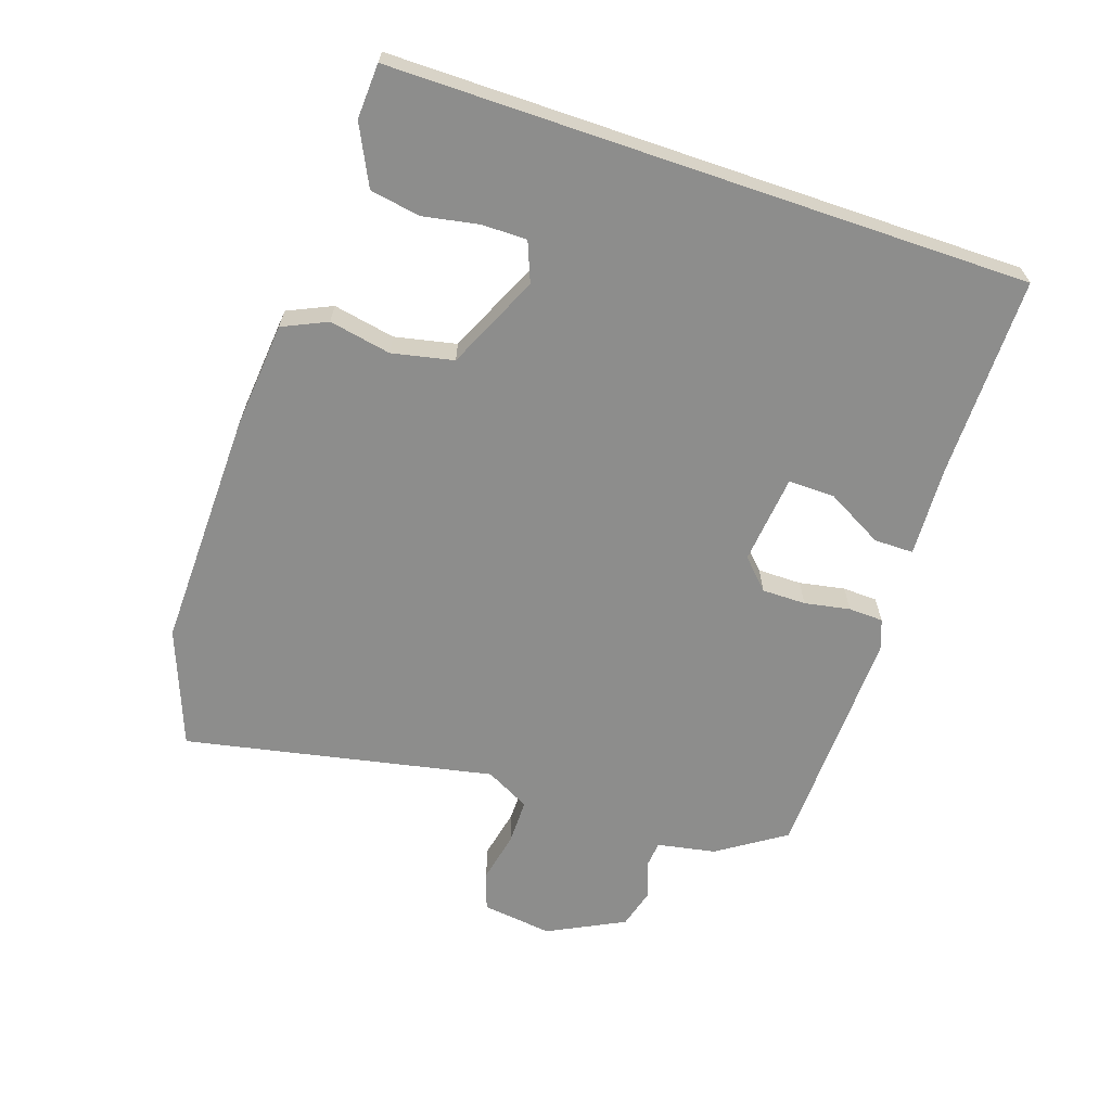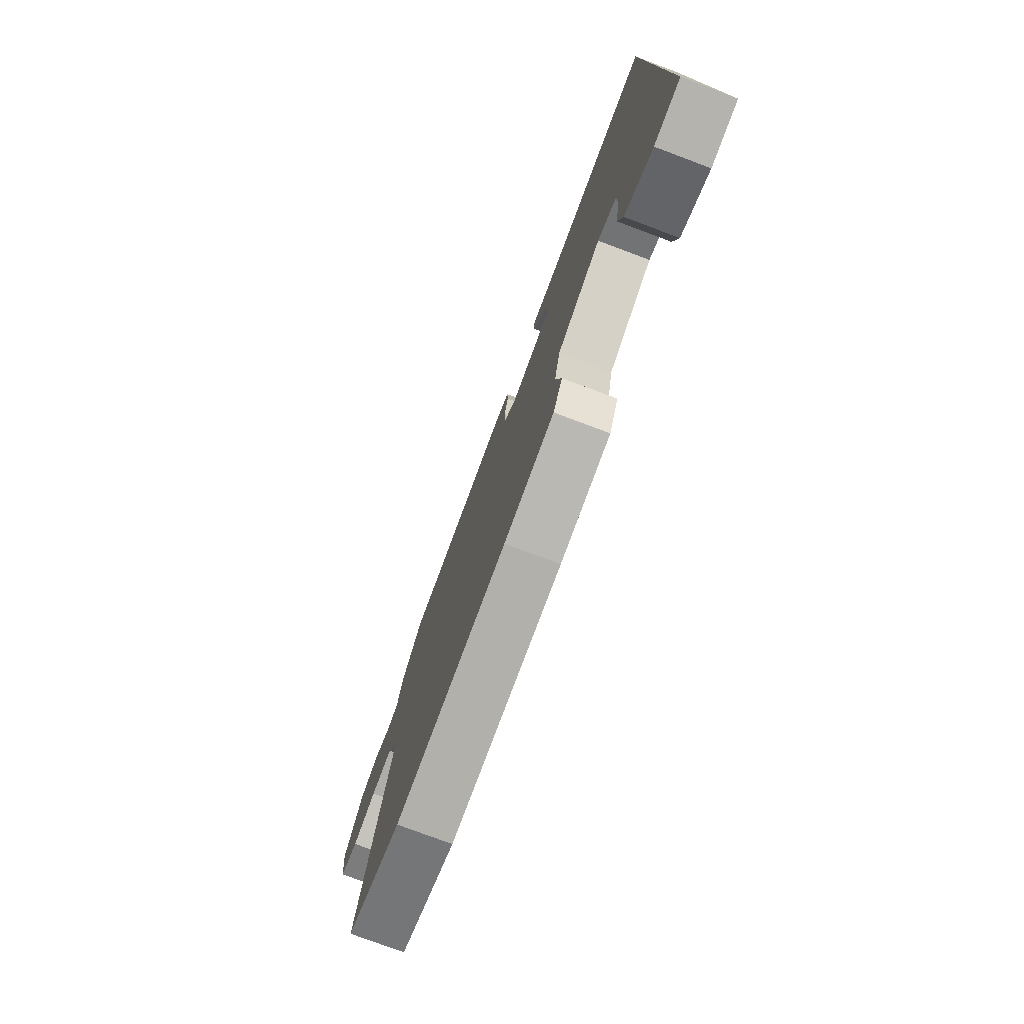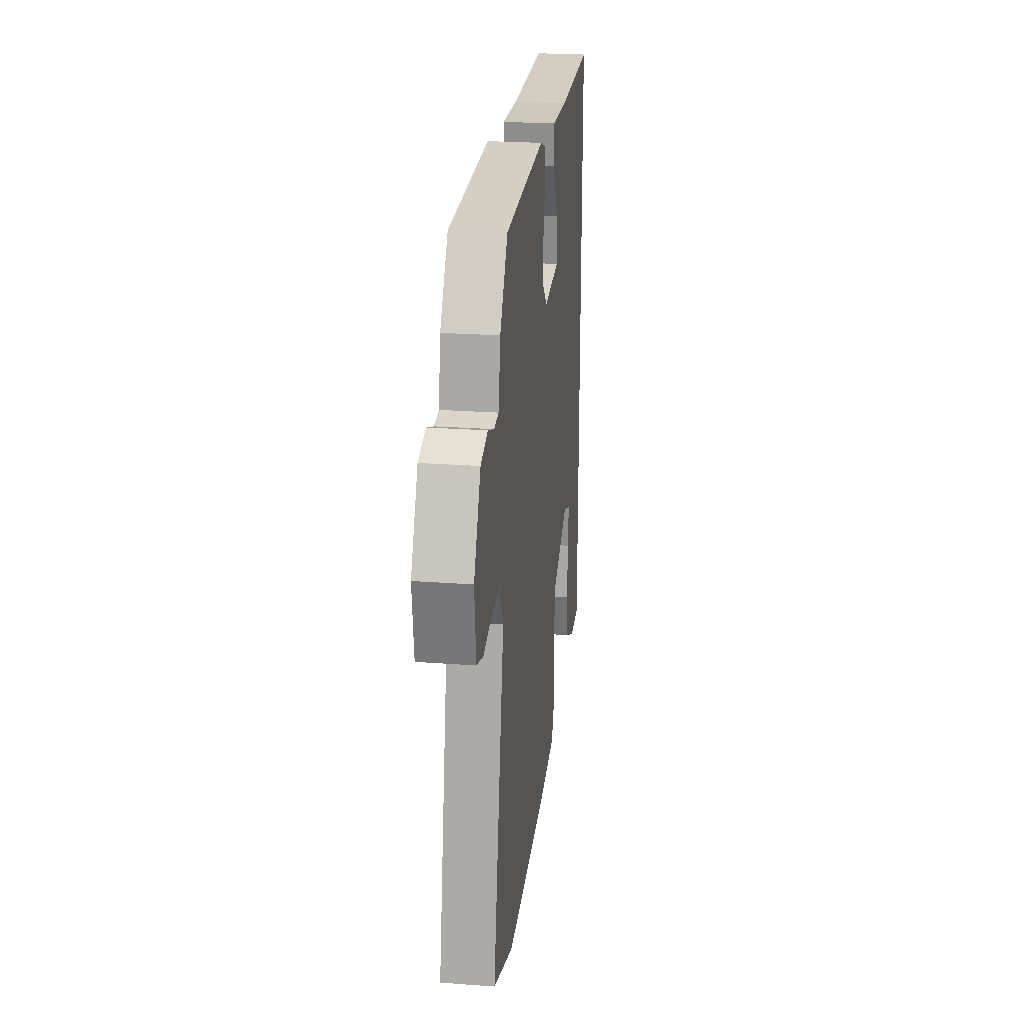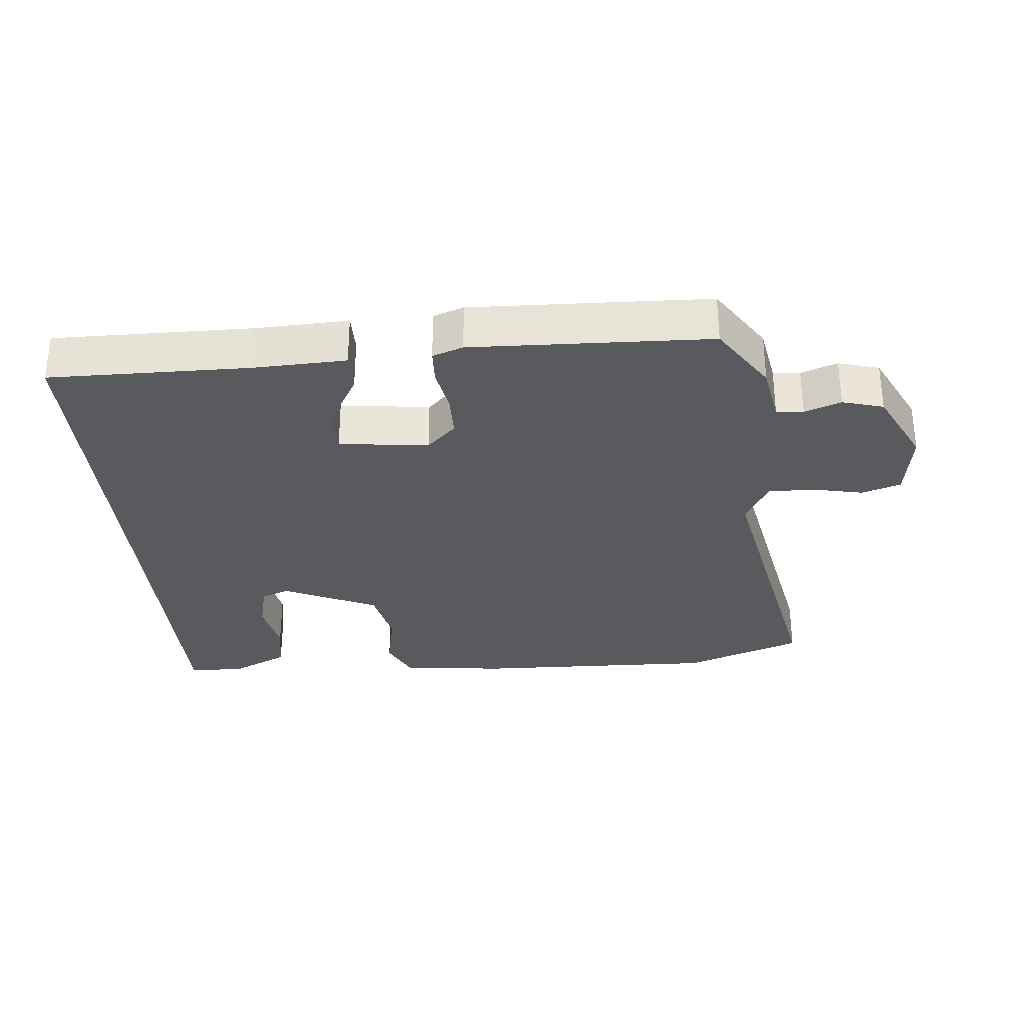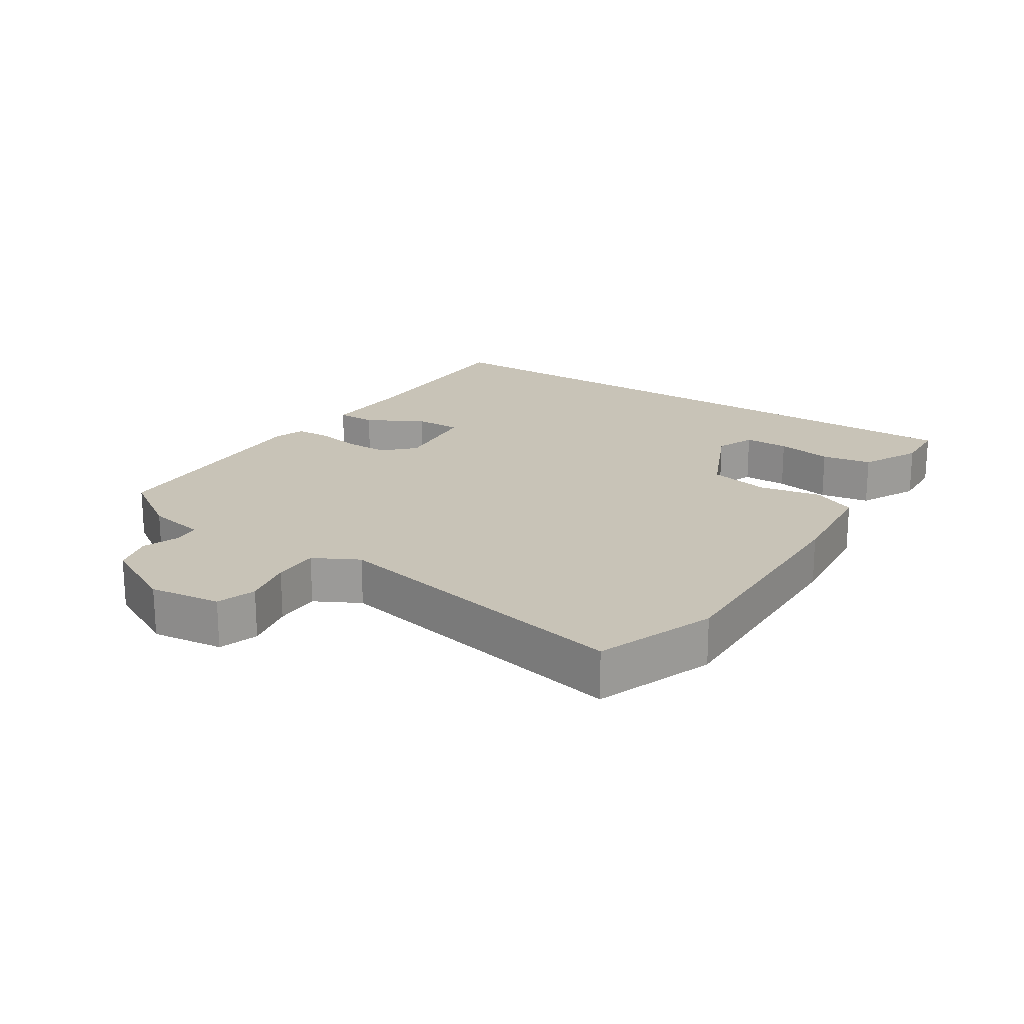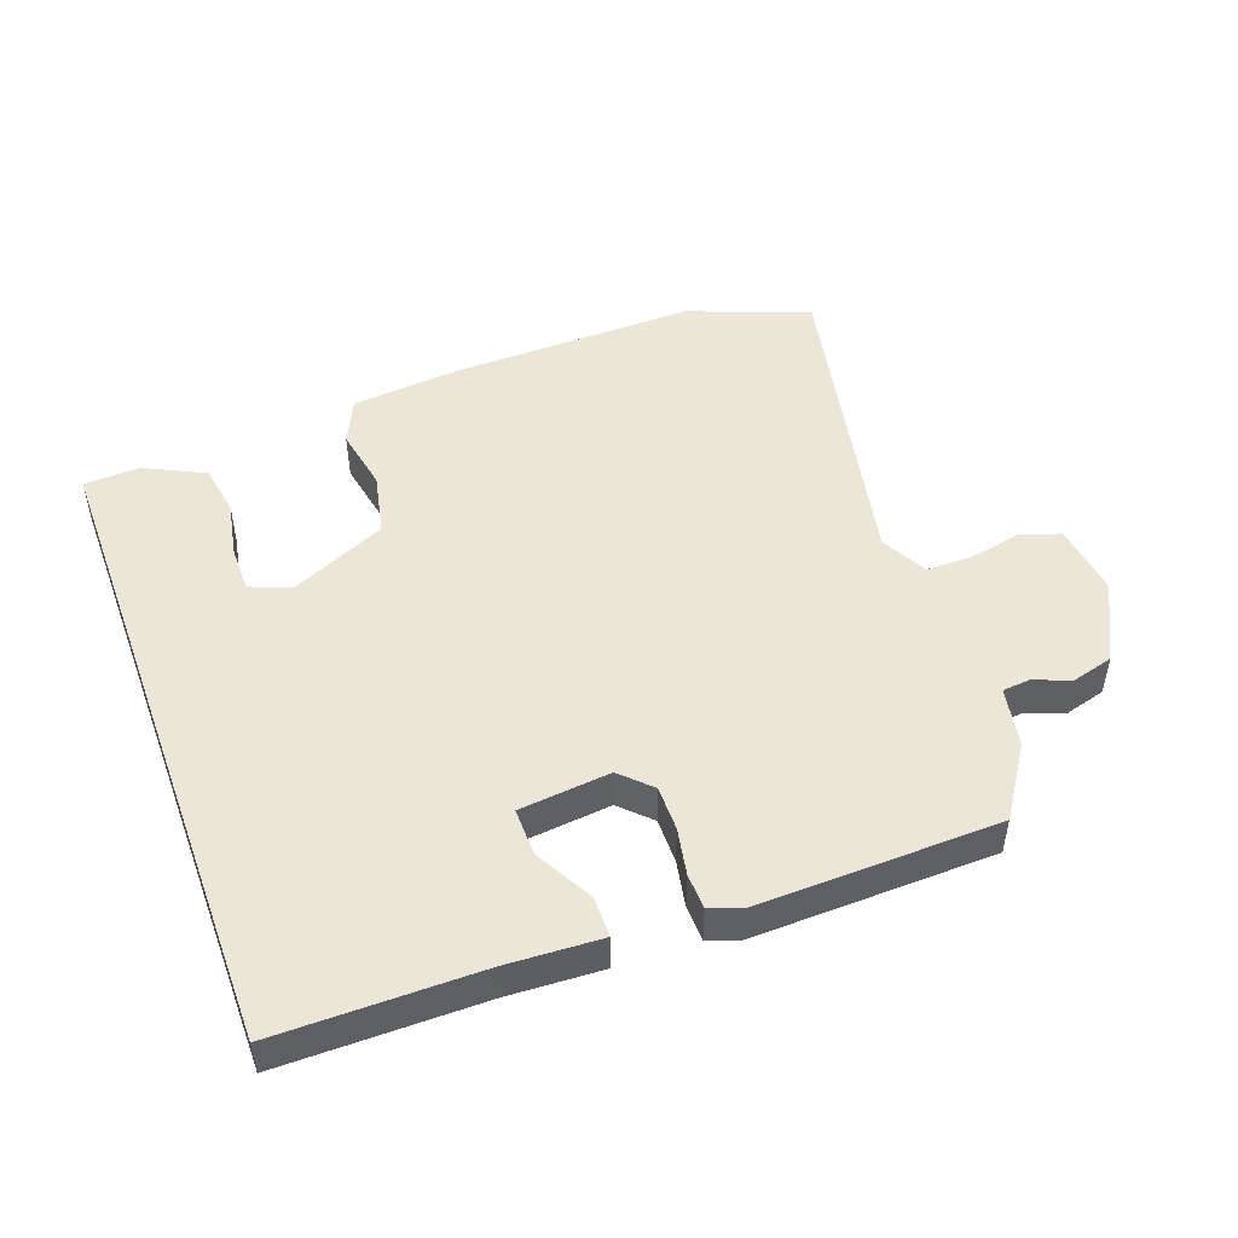
<metadata>
{"format":"obj","ext":"obj","renderer":"f3d","projection":"perspective","resolution":1024,"background":"white","views":[{"elev":-64.5,"azim":-108.8,"up":"+Y"},{"elev":-77.4,"azim":-110.5,"up":"+Z"},{"elev":24.4,"azim":96.9,"up":"+Z"},{"elev":-30.7,"azim":4.7,"up":"+Y"},{"elev":19.8,"azim":123.0,"up":"+Y"},{"elev":49.1,"azim":-20.1,"up":"+Y"}]}
</metadata>
<code>
v 0.469 0.07 0.499
v 0.537 0.07 0.397
v 0.554 0.07 0.308
v 0.595 0.07 0.304
v 0.65 0.07 0.325
v 0.712 0.07 0.308
v 0.771 0.07 0.192
v 0.757 0.07 0.084
v 0.698 0.07 0.064
v 0.621 0.07 0.08
v 0.551 0.07 0.08
v 0.515 0.07 0.012
v 0.611 0.07 -0.458
v 0.432 0.07 -0.526
v 0.067 0.07 -0.519
v -0.095 0.07 -0.504
v -0.126 0.07 -0.437
v -0.108 0.07 -0.343
v -0.128 0.07 -0.25
v -0.271 0.07 -0.185
v -0.331 0.07 -0.209
v -0.331 0.07 -0.277
v -0.315 0.07 -0.362
v -0.328 0.07 -0.438
v -0.417 0.07 -0.482
v -0.5 0.07 -0.478
v -0.5 0.07 0.483
v -0.197 0.07 0.483
v -0.058 0.07 0.49
v -0.058 0.07 0.43
v -0.105 0.07 0.344
v -0.106 0.07 0.273
v 0.03 0.07 0.259
v 0.074 0.07 0.302
v 0.074 0.07 0.369
v 0.061 0.07 0.438
v 0.063 0.07 0.491
v 0.109 0.07 0.508
v 0.469 0 0.499
v 0.537 0 0.397
v 0.554 0 0.308
v 0.595 0 0.304
v 0.65 0 0.325
v 0.712 0 0.308
v 0.771 0 0.192
v 0.757 0 0.084
v 0.698 0 0.064
v 0.621 0 0.08
v 0.551 0 0.08
v 0.515 0 0.012
v 0.611 0 -0.458
v 0.432 0 -0.526
v 0.067 0 -0.519
v -0.095 0 -0.504
v -0.126 0 -0.437
v -0.108 0 -0.343
v -0.128 0 -0.25
v -0.271 0 -0.185
v -0.331 0 -0.209
v -0.331 0 -0.277
v -0.315 0 -0.362
v -0.328 0 -0.438
v -0.417 0 -0.482
v -0.5 0 -0.478
v -0.5 0 0.483
v -0.197 0 0.483
v -0.058 0 0.49
v -0.058 0 0.43
v -0.105 0 0.344
v -0.106 0 0.273
v 0.03 0 0.259
v 0.074 0 0.302
v 0.074 0 0.369
v 0.061 0 0.438
v 0.063 0 0.491
v 0.109 0 0.508
f 1 2 3
f 38 1 3
f 37 38 3
f 36 37 3
f 35 36 3
f 34 35 3
f 33 34 3 4
f 28 29 30 31
f 28 31 32
f 27 28 32
f 25 26 27
f 24 25 27
f 23 24 27
f 22 23 27
f 21 22 27
f 20 21 27 32
f 19 20 32 33
f 16 17 18
f 15 16 18
f 14 15 18
f 13 14 18
f 12 13 18
f 19 33 4
f 18 19 4
f 12 18 4
f 11 12 4
f 8 9 10
f 8 10 11
f 7 8 11
f 6 7 11
f 5 6 11
f 4 5 11
f 41 40 39
f 41 39 76
f 41 76 75
f 41 75 74
f 41 74 73
f 41 73 72
f 42 41 72 71
f 69 68 67 66
f 70 69 66
f 70 66 65
f 65 64 63
f 65 63 62
f 65 62 61
f 65 61 60
f 65 60 59
f 70 65 59 58
f 71 70 58 57
f 56 55 54
f 56 54 53
f 56 53 52
f 56 52 51
f 56 51 50
f 42 71 57
f 42 57 56
f 42 56 50
f 42 50 49
f 48 47 46
f 49 48 46
f 49 46 45
f 49 45 44
f 49 44 43
f 49 43 42
f 1 39 40 2
f 2 40 41 3
f 3 41 42 4
f 4 42 43 5
f 5 43 44 6
f 6 44 45 7
f 7 45 46 8
f 8 46 47 9
f 9 47 48 10
f 10 48 49 11
f 11 49 50 12
f 12 50 51 13
f 13 51 52 14
f 14 52 53 15
f 15 53 54 16
f 16 54 55 17
f 17 55 56 18
f 18 56 57 19
f 19 57 58 20
f 20 58 59 21
f 21 59 60 22
f 22 60 61 23
f 23 61 62 24
f 24 62 63 25
f 25 63 64 26
f 26 64 65 27
f 27 65 66 28
f 28 66 67 29
f 29 67 68 30
f 30 68 69 31
f 31 69 70 32
f 32 70 71 33
f 33 71 72 34
f 34 72 73 35
f 35 73 74 36
f 36 74 75 37
f 37 75 76 38
f 38 76 39 1

</code>
